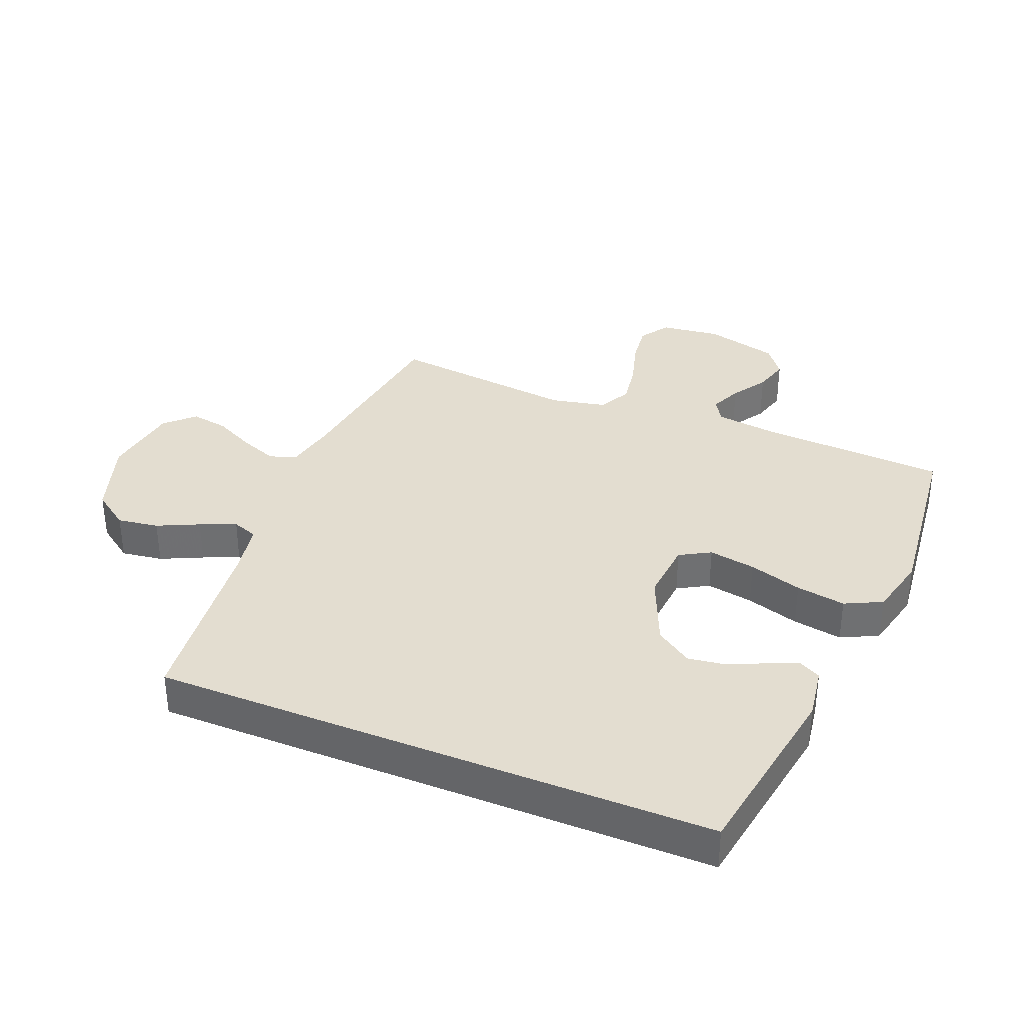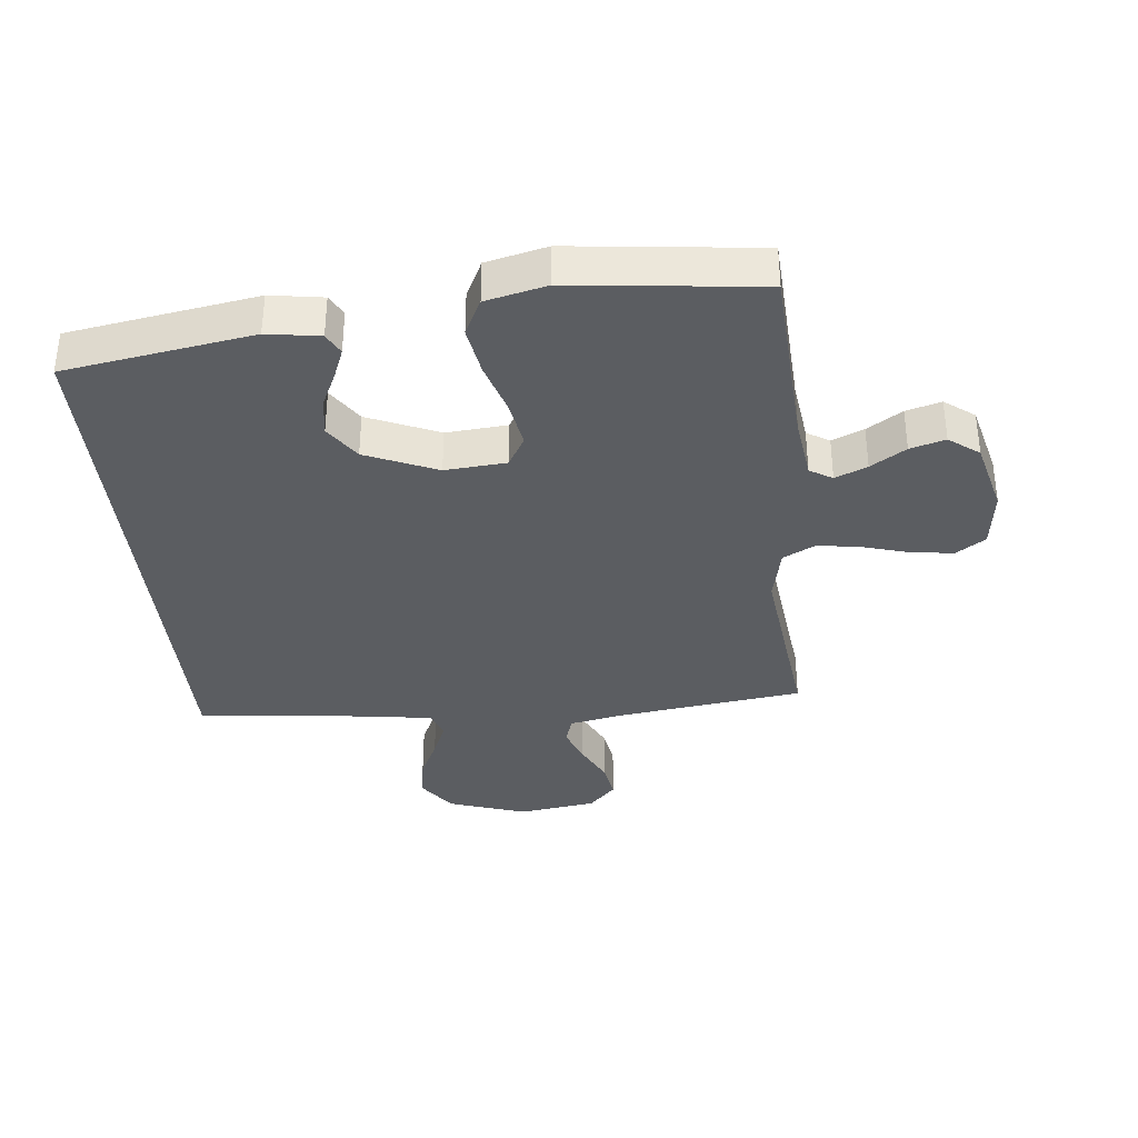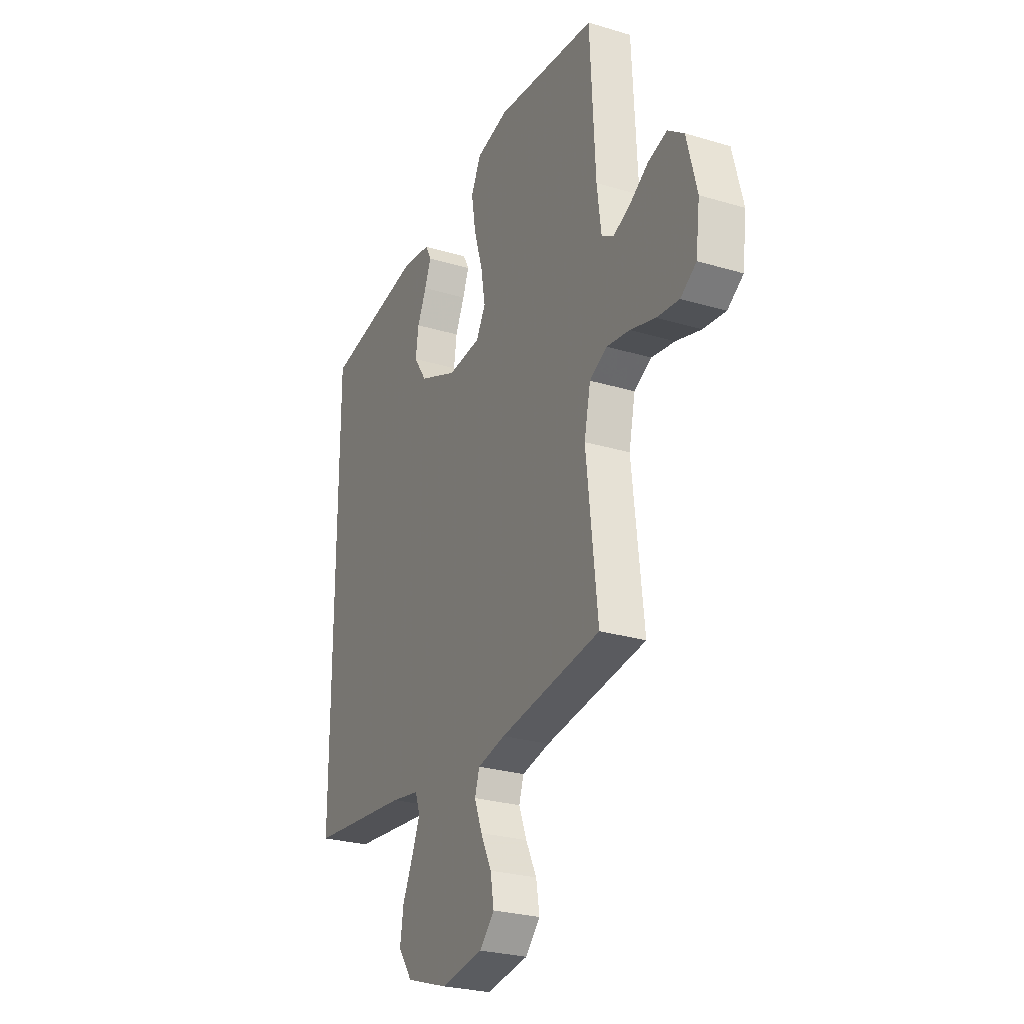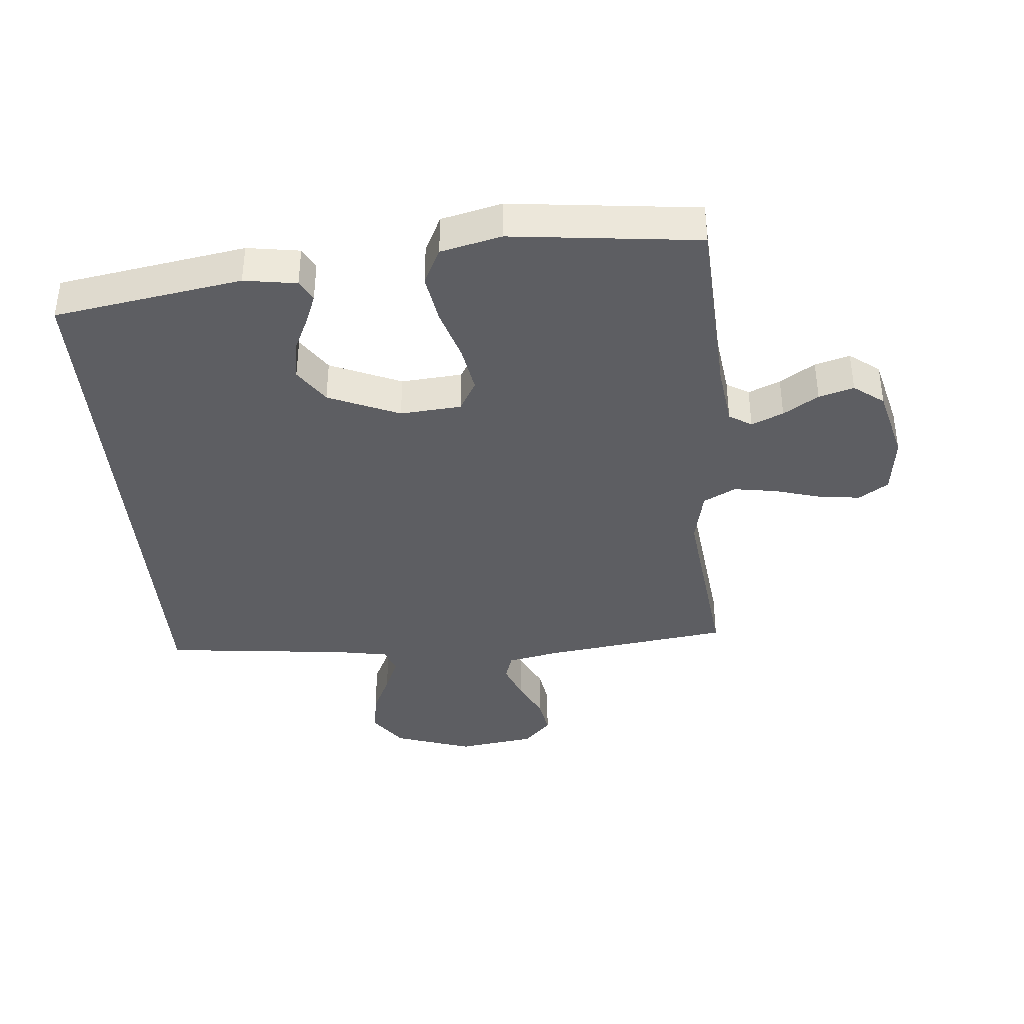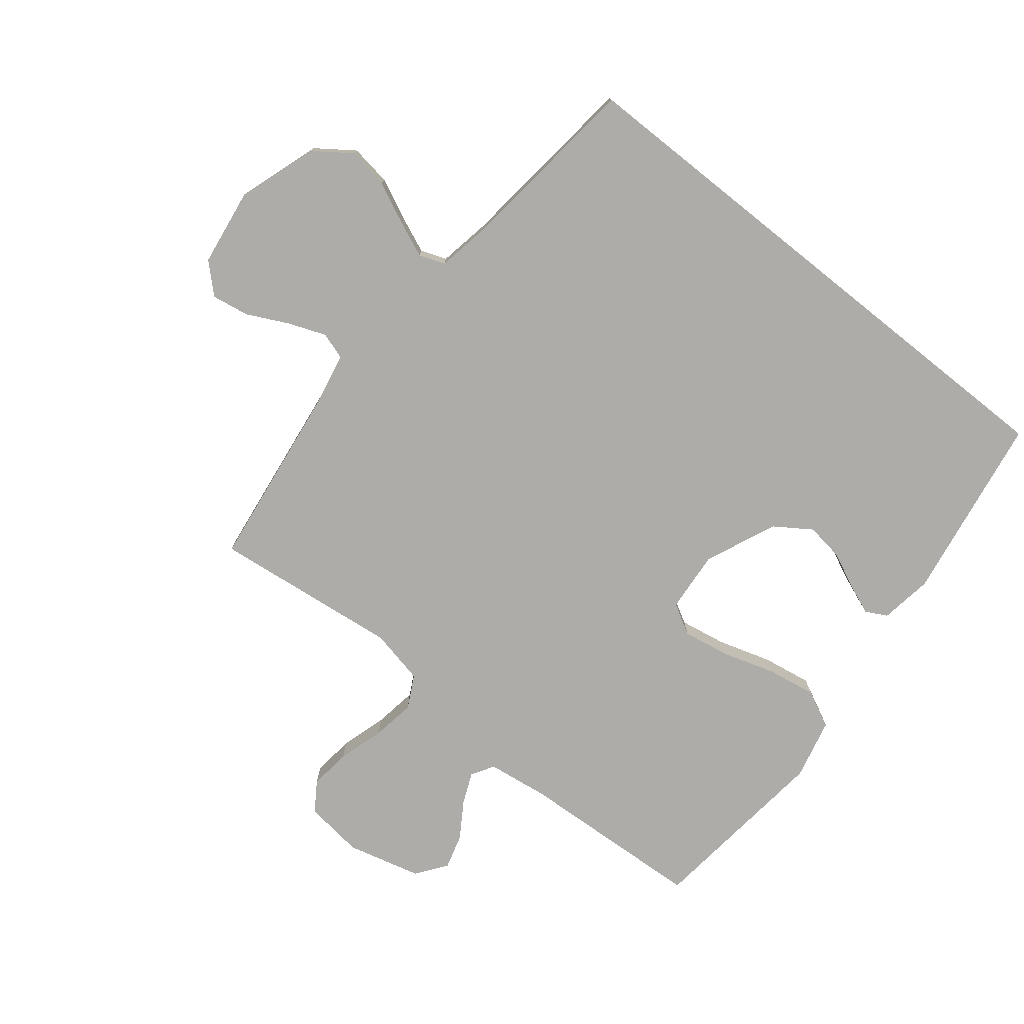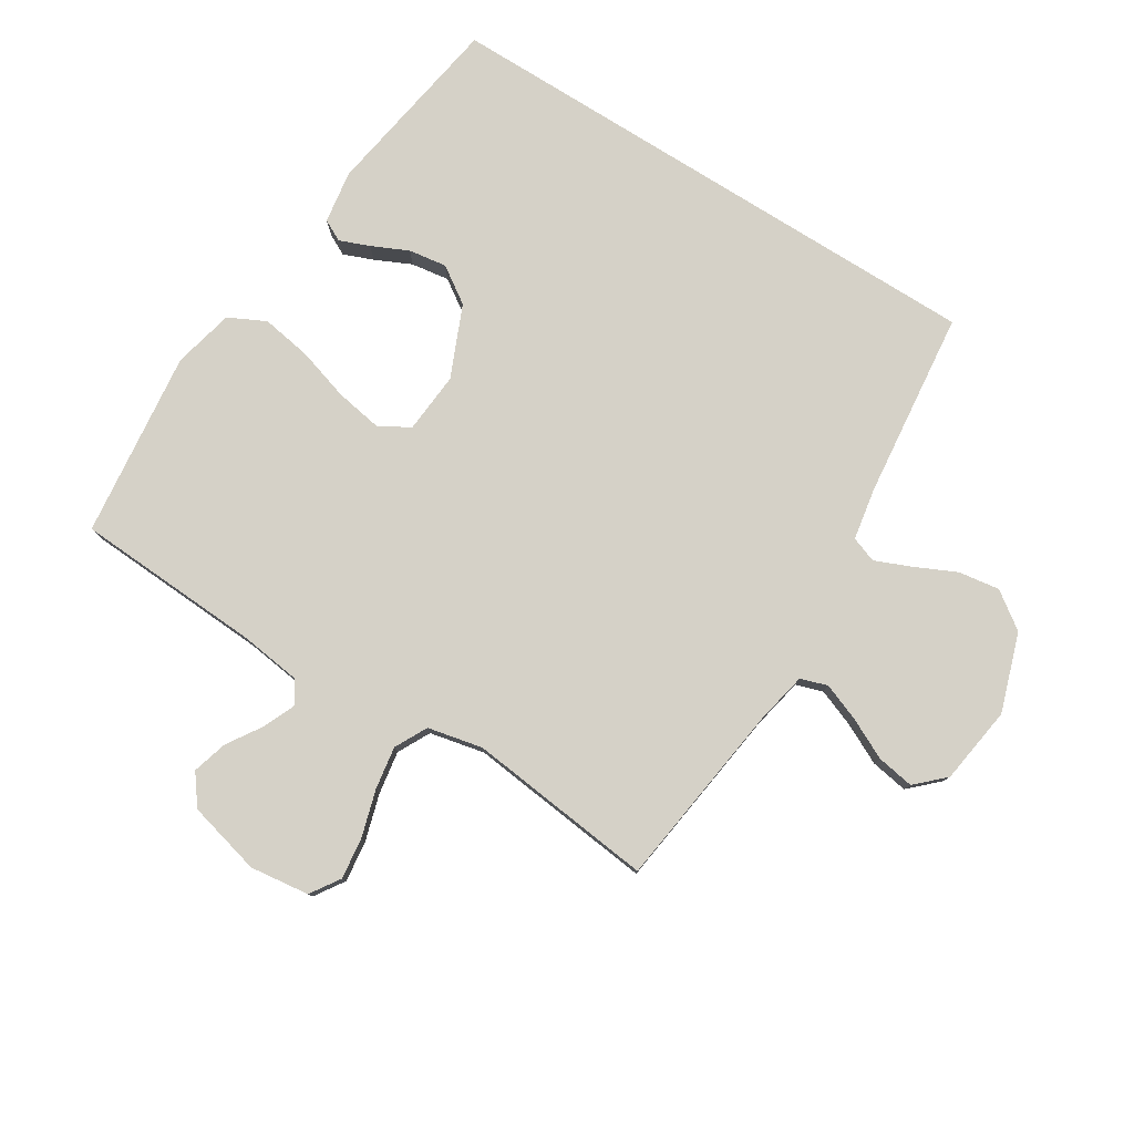
<metadata>
{"format":"obj","ext":"obj","renderer":"f3d","projection":"perspective","resolution":1024,"background":"white","views":[{"elev":35.5,"azim":-67.8,"up":"+Y"},{"elev":-35.5,"azim":5.8,"up":"+Y"},{"elev":-26.9,"azim":65.0,"up":"+Z"},{"elev":-38.7,"azim":5.0,"up":"+Y"},{"elev":-76.6,"azim":-128.6,"up":"+Y"},{"elev":79.3,"azim":122.0,"up":"+Y"}]}
</metadata>
<code>
v 0.5 0.07 0.5
v 0.516 0.07 0.2
v 0.529 0.07 0.102
v 0.565 0.07 0.08
v 0.616 0.07 0.102
v 0.672 0.07 0.138
v 0.728 0.07 0.154
v 0.776 0.07 0.118
v 0.806 0.07 0
v 0.794 0.07 -0.095
v 0.747 0.07 -0.126
v 0.681 0.07 -0.118
v 0.606 0.07 -0.096
v 0.537 0.07 -0.085
v 0.485 0.07 -0.112
v 0.466 0.07 -0.2
v 0.5 0.07 -0.5
v 0.2 0.07 -0.54
v 0.117 0.07 -0.557
v 0.103 0.07 -0.6
v 0.126 0.07 -0.66
v 0.158 0.07 -0.725
v 0.168 0.07 -0.785
v 0.125 0.07 -0.83
v 0 0.07 -0.848
v -0.125 0.07 -0.806
v -0.167 0.07 -0.747
v -0.157 0.07 -0.681
v -0.126 0.07 -0.615
v -0.102 0.07 -0.558
v -0.117 0.07 -0.517
v -0.2 0.07 -0.502
v -0.5 0.07 -0.469
v -0.5 0.07 0.428
v -0.2 0.07 0.477
v -0.116 0.07 0.464
v -0.098 0.07 0.43
v -0.117 0.07 0.382
v -0.144 0.07 0.324
v -0.153 0.07 0.263
v -0.114 0.07 0.205
v 0 0.07 0.156
v 0.098 0.07 0.164
v 0.126 0.07 0.213
v 0.113 0.07 0.288
v 0.087 0.07 0.373
v 0.074 0.07 0.452
v 0.103 0.07 0.511
v 0.2 0.07 0.534
v 0.5 0 0.5
v 0.516 0 0.2
v 0.529 0 0.102
v 0.565 0 0.08
v 0.616 0 0.102
v 0.672 0 0.138
v 0.728 0 0.154
v 0.776 0 0.118
v 0.806 0 0
v 0.794 0 -0.095
v 0.747 0 -0.126
v 0.681 0 -0.118
v 0.606 0 -0.096
v 0.537 0 -0.085
v 0.485 0 -0.112
v 0.466 0 -0.2
v 0.5 0 -0.5
v 0.2 0 -0.54
v 0.117 0 -0.557
v 0.103 0 -0.6
v 0.126 0 -0.66
v 0.158 0 -0.725
v 0.168 0 -0.785
v 0.125 0 -0.83
v 0 0 -0.848
v -0.125 0 -0.806
v -0.167 0 -0.747
v -0.157 0 -0.681
v -0.126 0 -0.615
v -0.102 0 -0.558
v -0.117 0 -0.517
v -0.2 0 -0.502
v -0.5 0 -0.469
v -0.5 0 0.428
v -0.2 0 0.477
v -0.116 0 0.464
v -0.098 0 0.43
v -0.117 0 0.382
v -0.144 0 0.324
v -0.153 0 0.263
v -0.114 0 0.205
v 0 0 0.156
v 0.098 0 0.164
v 0.126 0 0.213
v 0.113 0 0.288
v 0.087 0 0.373
v 0.074 0 0.452
v 0.103 0 0.511
v 0.2 0 0.534
f 48 49 1 2
f 45 46 47 48
f 44 45 48 2
f 43 44 2 3
f 42 43 3 4
f 36 37 38 39
f 34 35 36 39
f 34 39 40
f 32 33 34 40
f 31 32 40 41
f 26 27 28 29
f 26 29 30
f 25 26 30
f 24 25 30
f 21 22 23 24
f 20 21 24 30
f 19 20 30 31
f 16 17 18
f 15 16 18 19
f 10 11 12 13
f 10 13 14
f 9 10 14
f 8 9 14
f 5 6 7 8
f 4 5 8 14
f 42 4 14 15
f 31 41 42
f 15 19 31 42
f 51 50 98 97
f 97 96 95 94
f 51 97 94 93
f 52 51 93 92
f 53 52 92 91
f 88 87 86 85
f 88 85 84 83
f 89 88 83
f 89 83 82 81
f 90 89 81 80
f 78 77 76 75
f 79 78 75
f 79 75 74
f 79 74 73
f 73 72 71 70
f 79 73 70 69
f 80 79 69 68
f 67 66 65
f 68 67 65 64
f 62 61 60 59
f 63 62 59
f 63 59 58
f 63 58 57
f 57 56 55 54
f 63 57 54 53
f 64 63 53 91
f 91 90 80
f 91 80 68 64
f 1 50 51 2
f 2 51 52 3
f 3 52 53 4
f 4 53 54 5
f 5 54 55 6
f 6 55 56 7
f 7 56 57 8
f 8 57 58 9
f 9 58 59 10
f 10 59 60 11
f 11 60 61 12
f 12 61 62 13
f 13 62 63 14
f 14 63 64 15
f 15 64 65 16
f 16 65 66 17
f 17 66 67 18
f 18 67 68 19
f 19 68 69 20
f 20 69 70 21
f 21 70 71 22
f 22 71 72 23
f 23 72 73 24
f 24 73 74 25
f 25 74 75 26
f 26 75 76 27
f 27 76 77 28
f 28 77 78 29
f 29 78 79 30
f 30 79 80 31
f 31 80 81 32
f 32 81 82 33
f 33 82 83 34
f 34 83 84 35
f 35 84 85 36
f 36 85 86 37
f 37 86 87 38
f 38 87 88 39
f 39 88 89 40
f 40 89 90 41
f 41 90 91 42
f 42 91 92 43
f 43 92 93 44
f 44 93 94 45
f 45 94 95 46
f 46 95 96 47
f 47 96 97 48
f 48 97 98 49
f 49 98 50 1

</code>
